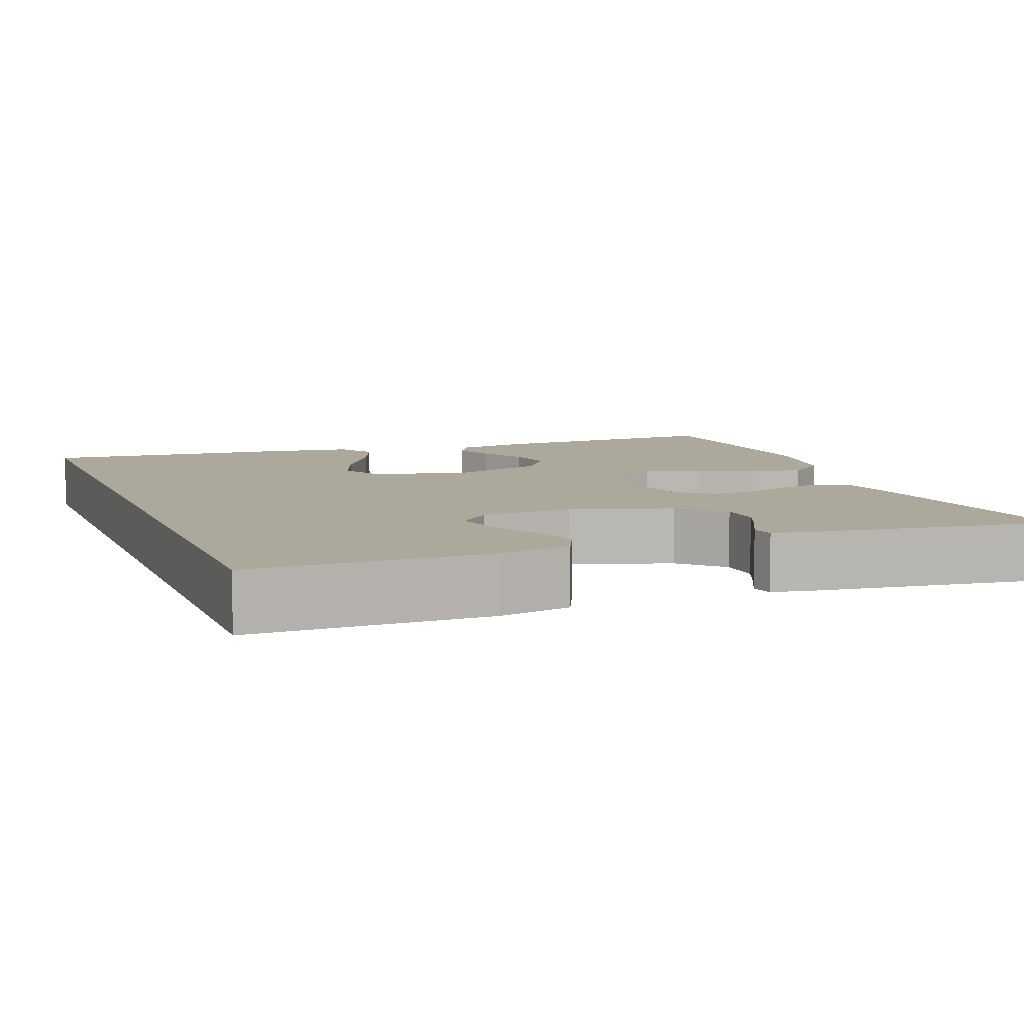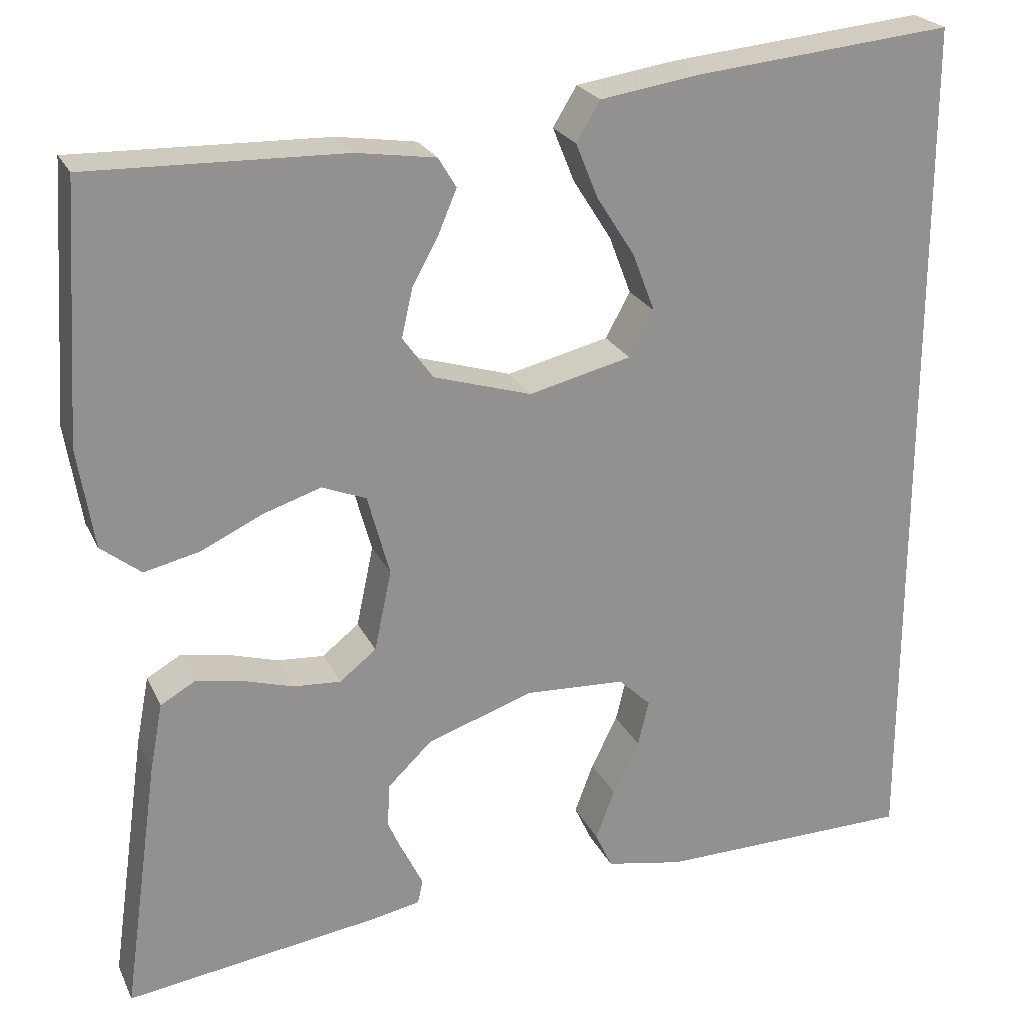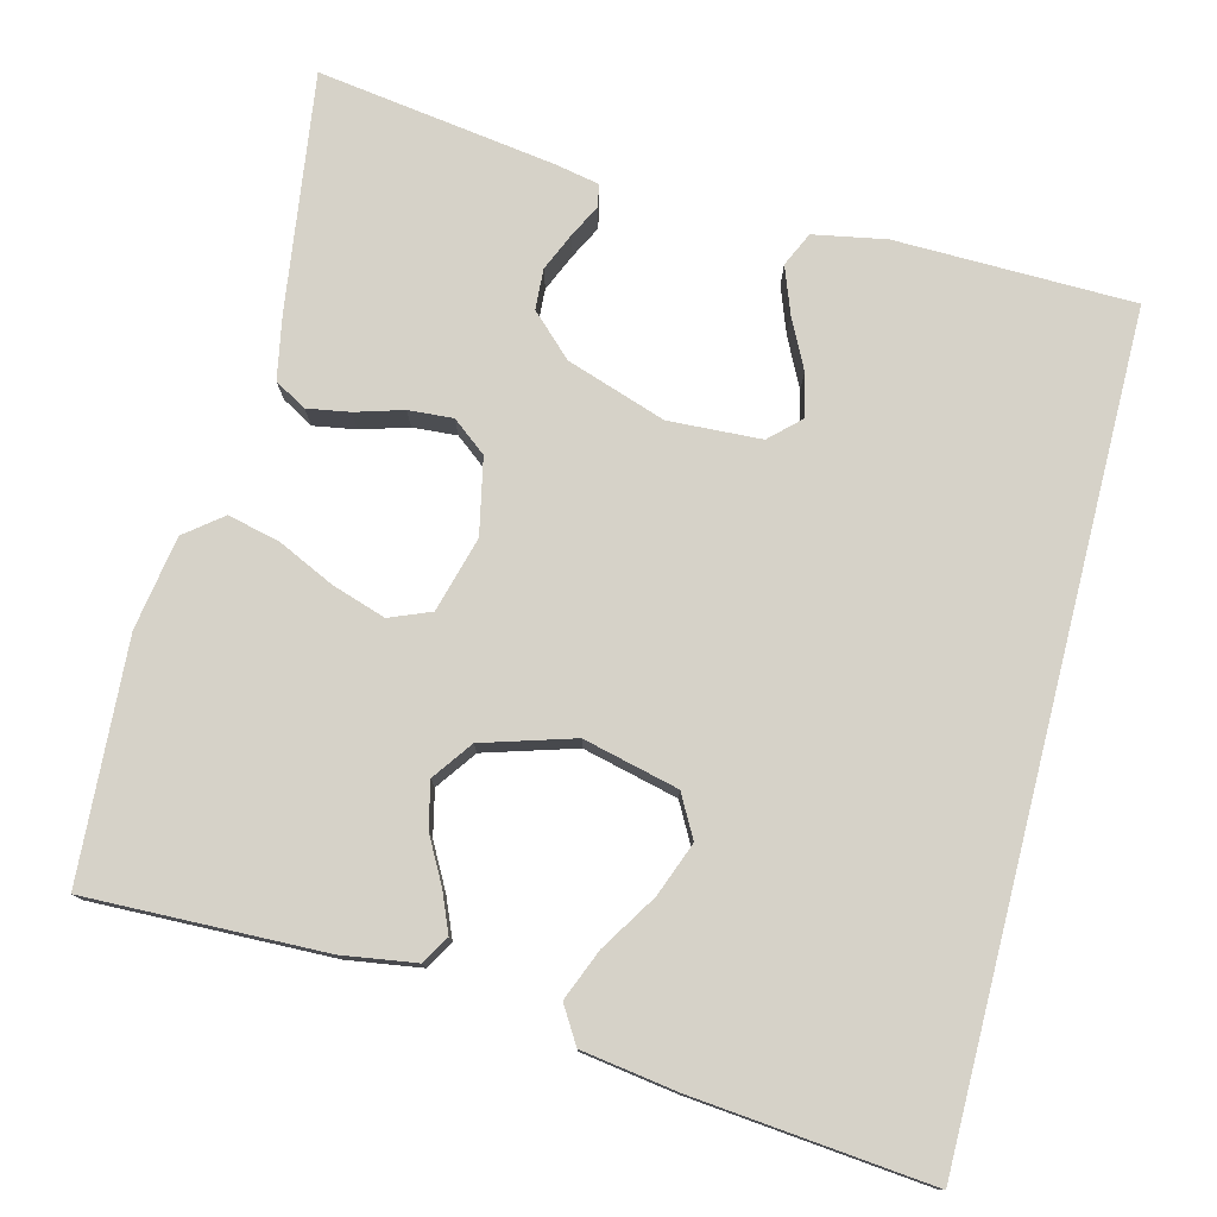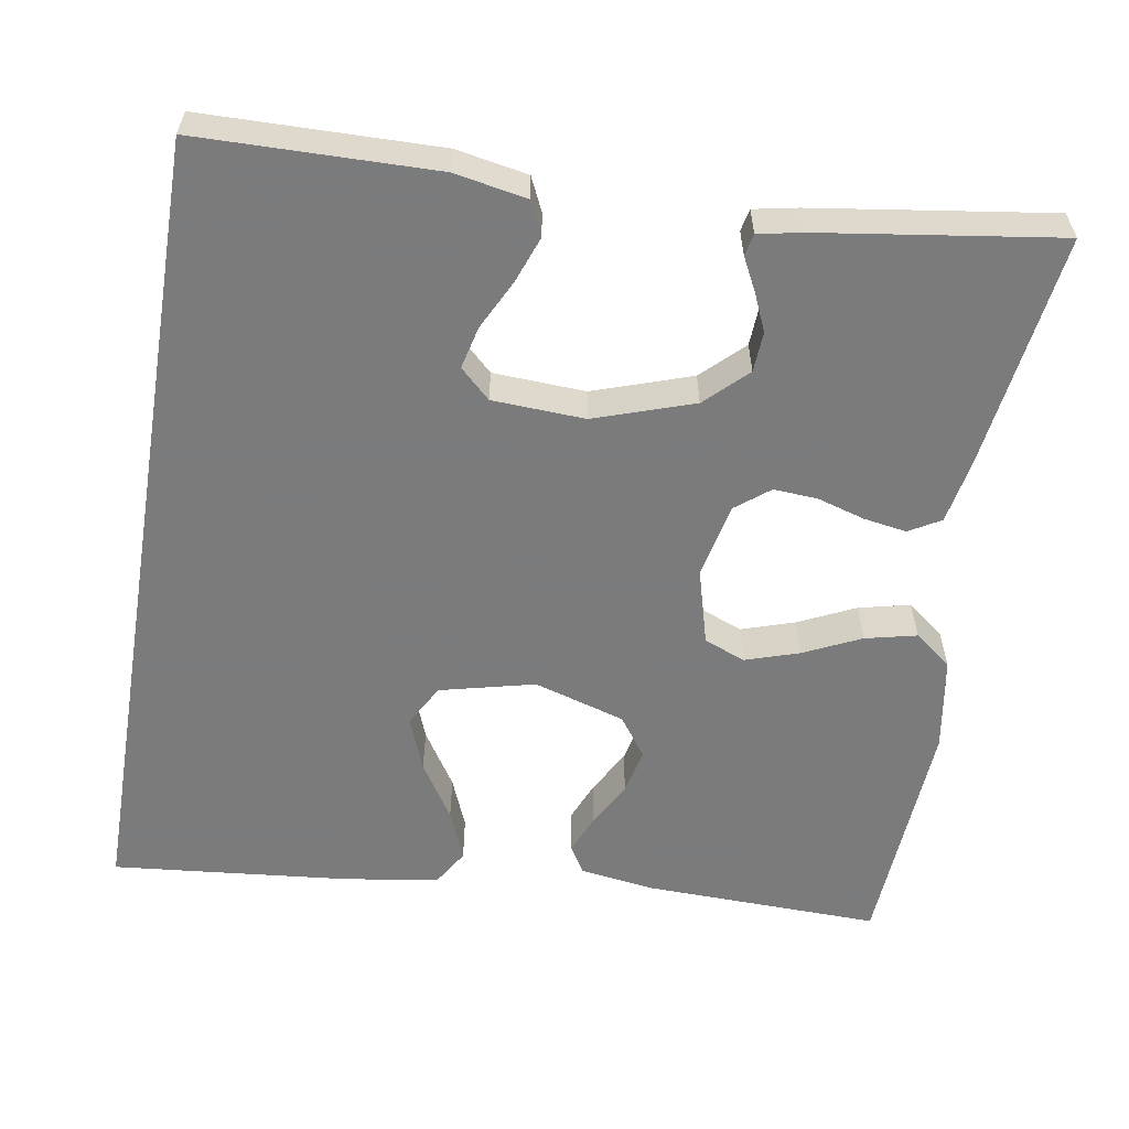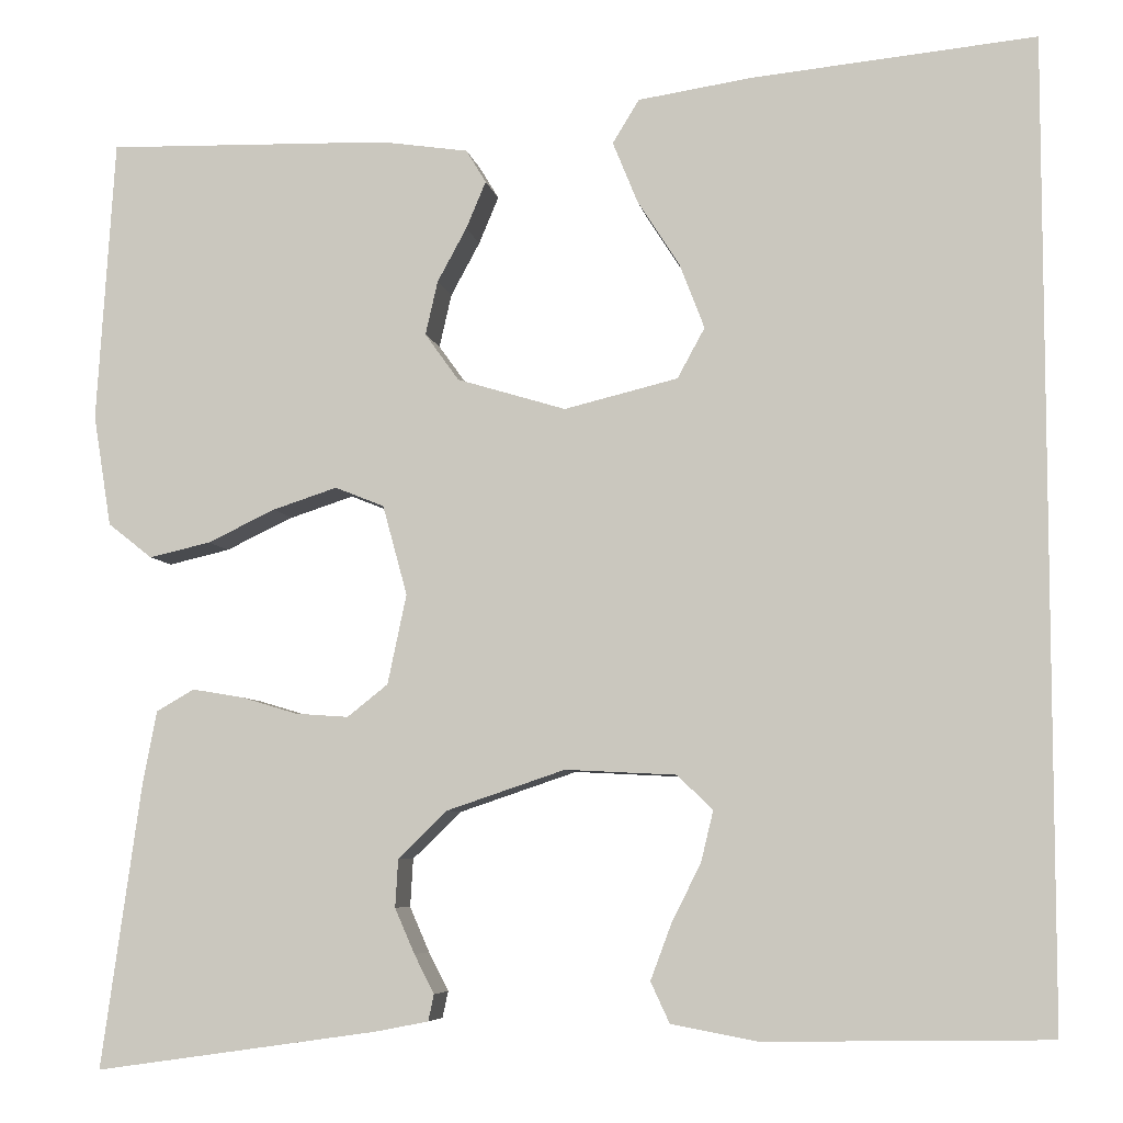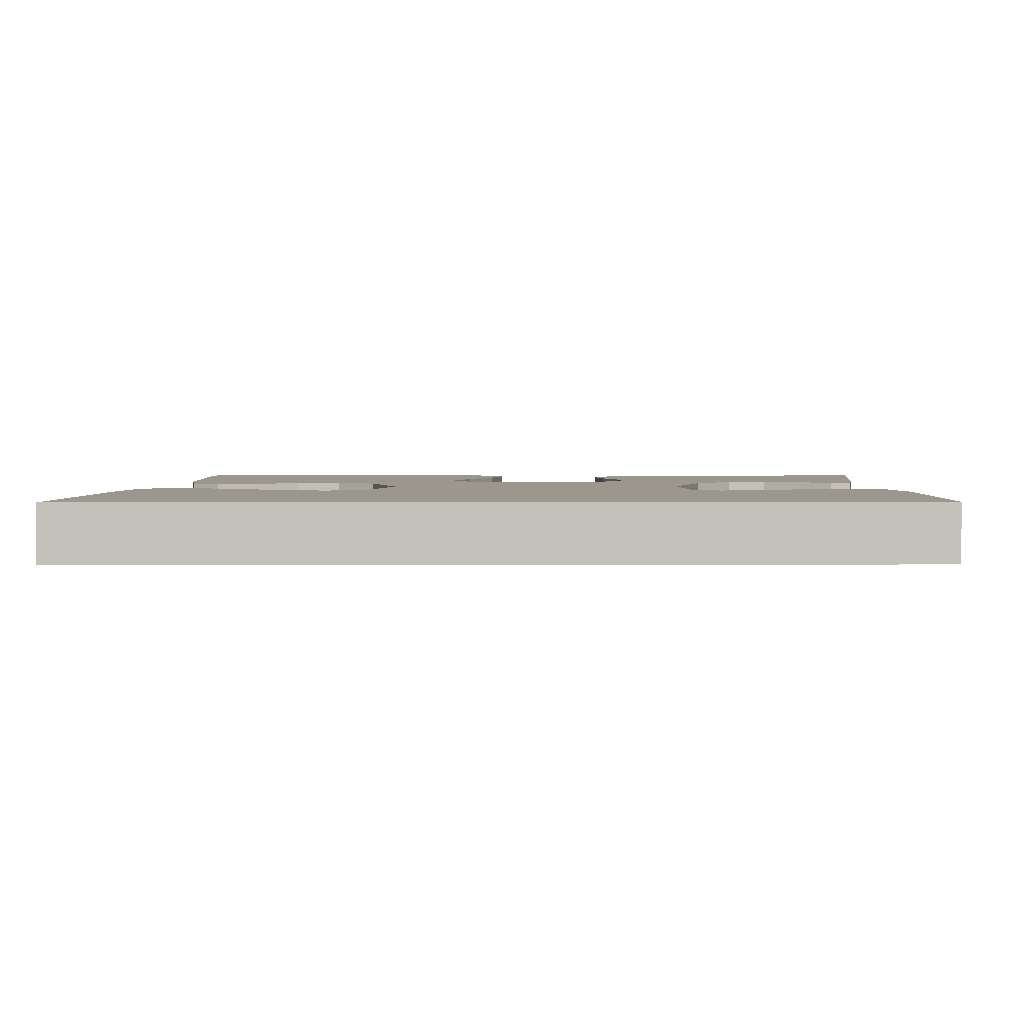
<metadata>
{"format":"obj","ext":"obj","renderer":"f3d","projection":"perspective","resolution":1024,"background":"white","views":[{"elev":8.5,"azim":158.6,"up":"+Y"},{"elev":23.5,"azim":-20.3,"up":"+Z"},{"elev":77.6,"azim":14.3,"up":"+Y"},{"elev":-58.4,"azim":170.6,"up":"+Y"},{"elev":-6.4,"azim":9.8,"up":"+Z"},{"elev":2.7,"azim":89.1,"up":"+Y"}]}
</metadata>
<code>
v 0.5 0.07 -0.458
v 0.2 0.07 -0.463
v 0.109 0.07 -0.446
v 0.089 0.07 -0.403
v 0.111 0.07 -0.344
v 0.142 0.07 -0.282
v 0.155 0.07 -0.228
v 0.117 0.07 -0.192
v 0 0.07 -0.186
v -0.125 0.07 -0.228
v -0.177 0.07 -0.278
v -0.18 0.07 -0.329
v -0.159 0.07 -0.377
v -0.138 0.07 -0.418
v -0.144 0.07 -0.446
v -0.2 0.07 -0.457
v -0.5 0.07 -0.5
v -0.458 0.07 -0.2
v -0.443 0.07 -0.121
v -0.403 0.07 -0.098
v -0.349 0.07 -0.107
v -0.289 0.07 -0.125
v -0.233 0.07 -0.129
v -0.19 0.07 -0.095
v -0.17 0.07 0
v -0.196 0.07 0.095
v -0.248 0.07 0.116
v -0.316 0.07 0.094
v -0.388 0.07 0.06
v -0.453 0.07 0.045
v -0.5 0.07 0.082
v -0.519 0.07 0.2
v -0.5 0.07 0.5
v -0.2 0.07 0.492
v -0.107 0.07 0.478
v -0.086 0.07 0.443
v -0.107 0.07 0.393
v -0.138 0.07 0.336
v -0.151 0.07 0.279
v -0.115 0.07 0.229
v 0 0.07 0.194
v 0.12 0.07 0.223
v 0.149 0.07 0.276
v 0.123 0.07 0.344
v 0.078 0.07 0.415
v 0.052 0.07 0.479
v 0.08 0.07 0.525
v 0.2 0.07 0.543
v 0.5 0.07 0.572
v 0.5 0 -0.458
v 0.2 0 -0.463
v 0.109 0 -0.446
v 0.089 0 -0.403
v 0.111 0 -0.344
v 0.142 0 -0.282
v 0.155 0 -0.228
v 0.117 0 -0.192
v 0 0 -0.186
v -0.125 0 -0.228
v -0.177 0 -0.278
v -0.18 0 -0.329
v -0.159 0 -0.377
v -0.138 0 -0.418
v -0.144 0 -0.446
v -0.2 0 -0.457
v -0.5 0 -0.5
v -0.458 0 -0.2
v -0.443 0 -0.121
v -0.403 0 -0.098
v -0.349 0 -0.107
v -0.289 0 -0.125
v -0.233 0 -0.129
v -0.19 0 -0.095
v -0.17 0 0
v -0.196 0 0.095
v -0.248 0 0.116
v -0.316 0 0.094
v -0.388 0 0.06
v -0.453 0 0.045
v -0.5 0 0.082
v -0.519 0 0.2
v -0.5 0 0.5
v -0.2 0 0.492
v -0.107 0 0.478
v -0.086 0 0.443
v -0.107 0 0.393
v -0.138 0 0.336
v -0.151 0 0.279
v -0.115 0 0.229
v 0 0 0.194
v 0.12 0 0.223
v 0.149 0 0.276
v 0.123 0 0.344
v 0.078 0 0.415
v 0.052 0 0.479
v 0.08 0 0.525
v 0.2 0 0.543
v 0.5 0 0.572
f 44 45 46 47
f 43 44 47 48
f 35 36 37 38
f 35 38 39
f 34 35 39
f 33 34 39
f 32 33 39 40
f 28 29 30 31
f 27 28 31 32
f 19 20 21 22
f 19 22 23
f 18 19 23
f 17 18 23
f 16 17 23 24
f 13 14 15 16
f 12 13 16
f 11 12 16 24
f 3 4 5 6
f 3 6 7
f 2 3 7
f 1 2 7
f 43 48 49 1
f 27 32 40 41
f 26 27 41 42
f 25 26 42
f 10 11 24 25
f 9 10 25 42
f 8 9 42 43
f 1 7 8 43
f 96 95 94 93
f 97 96 93 92
f 87 86 85 84
f 88 87 84
f 88 84 83
f 88 83 82
f 89 88 82 81
f 80 79 78 77
f 81 80 77 76
f 71 70 69 68
f 72 71 68
f 72 68 67
f 72 67 66
f 73 72 66 65
f 65 64 63 62
f 65 62 61
f 73 65 61 60
f 55 54 53 52
f 56 55 52
f 56 52 51
f 56 51 50
f 50 98 97 92
f 90 89 81 76
f 91 90 76 75
f 91 75 74
f 74 73 60 59
f 91 74 59 58
f 92 91 58 57
f 92 57 56 50
f 1 50 51 2
f 2 51 52 3
f 3 52 53 4
f 4 53 54 5
f 5 54 55 6
f 6 55 56 7
f 7 56 57 8
f 8 57 58 9
f 9 58 59 10
f 10 59 60 11
f 11 60 61 12
f 12 61 62 13
f 13 62 63 14
f 14 63 64 15
f 15 64 65 16
f 16 65 66 17
f 17 66 67 18
f 18 67 68 19
f 19 68 69 20
f 20 69 70 21
f 21 70 71 22
f 22 71 72 23
f 23 72 73 24
f 24 73 74 25
f 25 74 75 26
f 26 75 76 27
f 27 76 77 28
f 28 77 78 29
f 29 78 79 30
f 30 79 80 31
f 31 80 81 32
f 32 81 82 33
f 33 82 83 34
f 34 83 84 35
f 35 84 85 36
f 36 85 86 37
f 37 86 87 38
f 38 87 88 39
f 39 88 89 40
f 40 89 90 41
f 41 90 91 42
f 42 91 92 43
f 43 92 93 44
f 44 93 94 45
f 45 94 95 46
f 46 95 96 47
f 47 96 97 48
f 48 97 98 49
f 49 98 50 1

</code>
